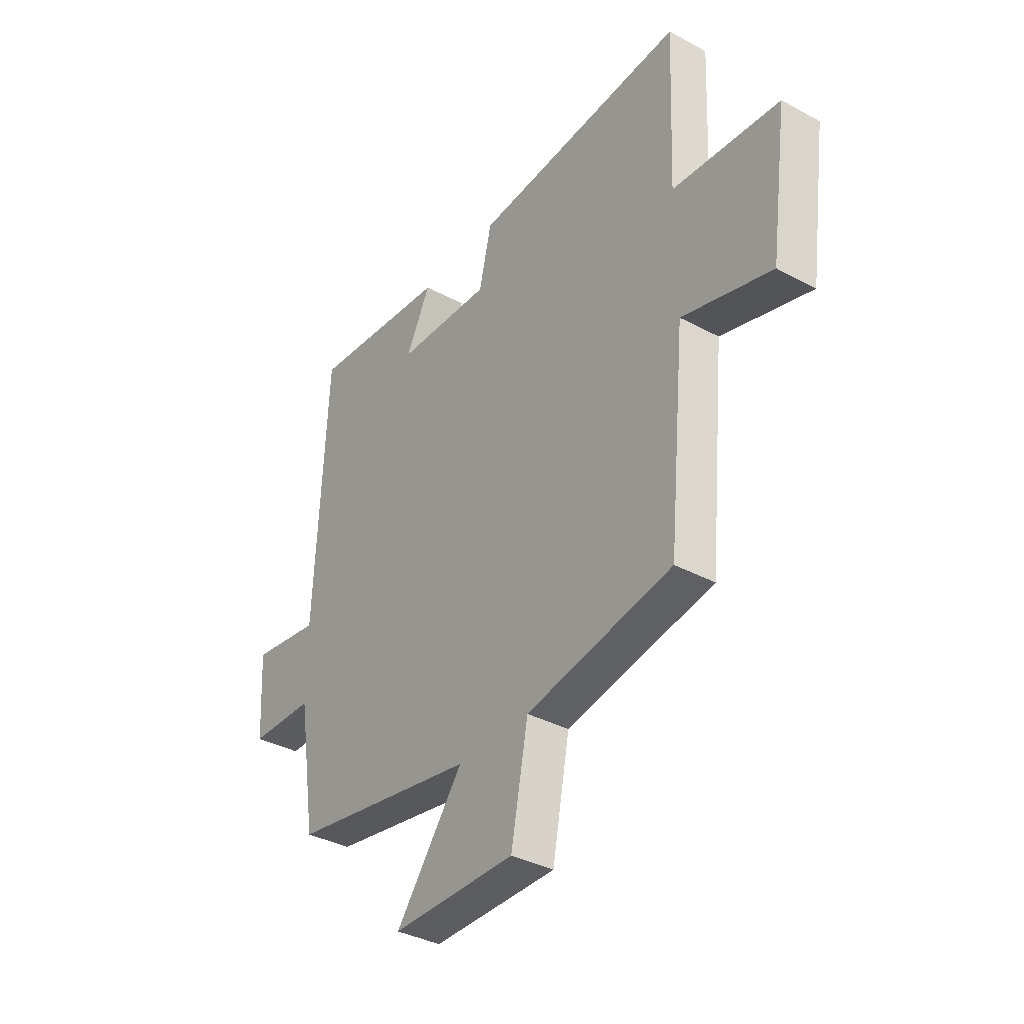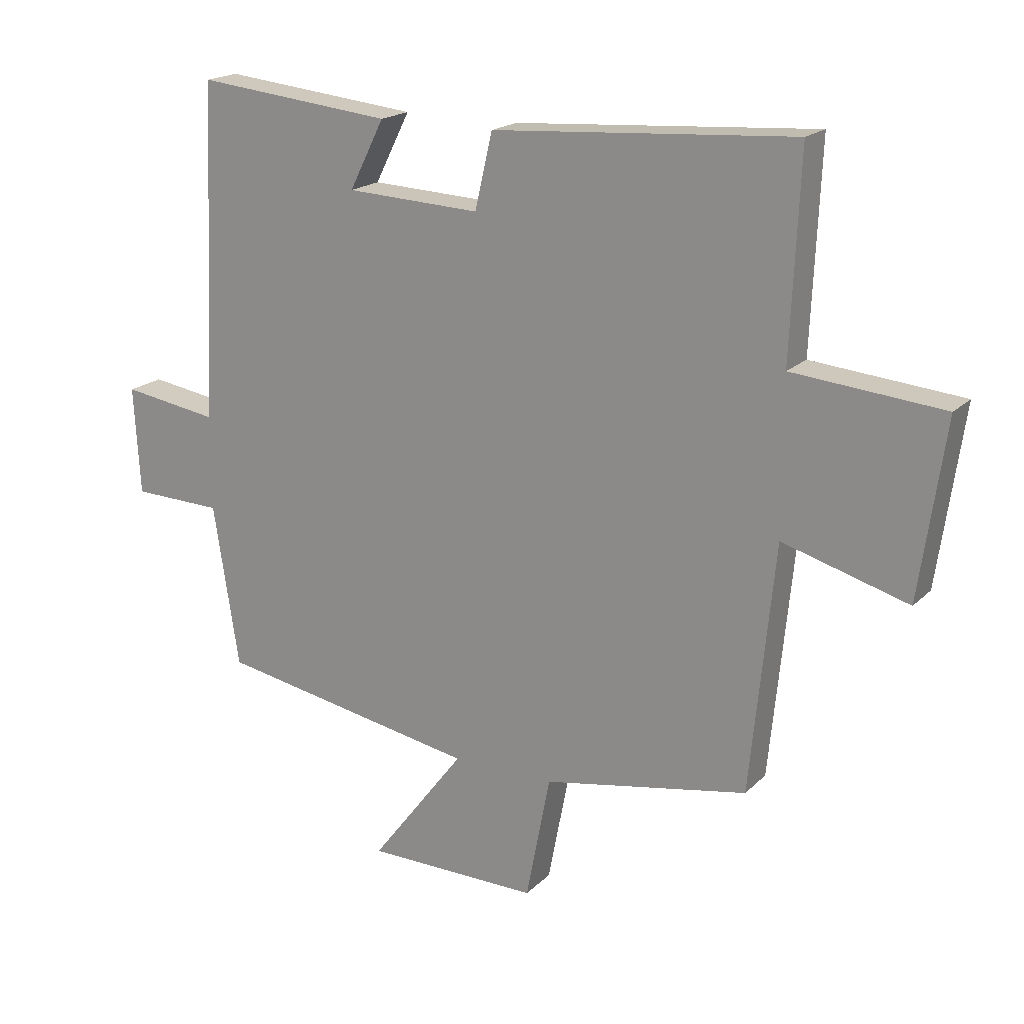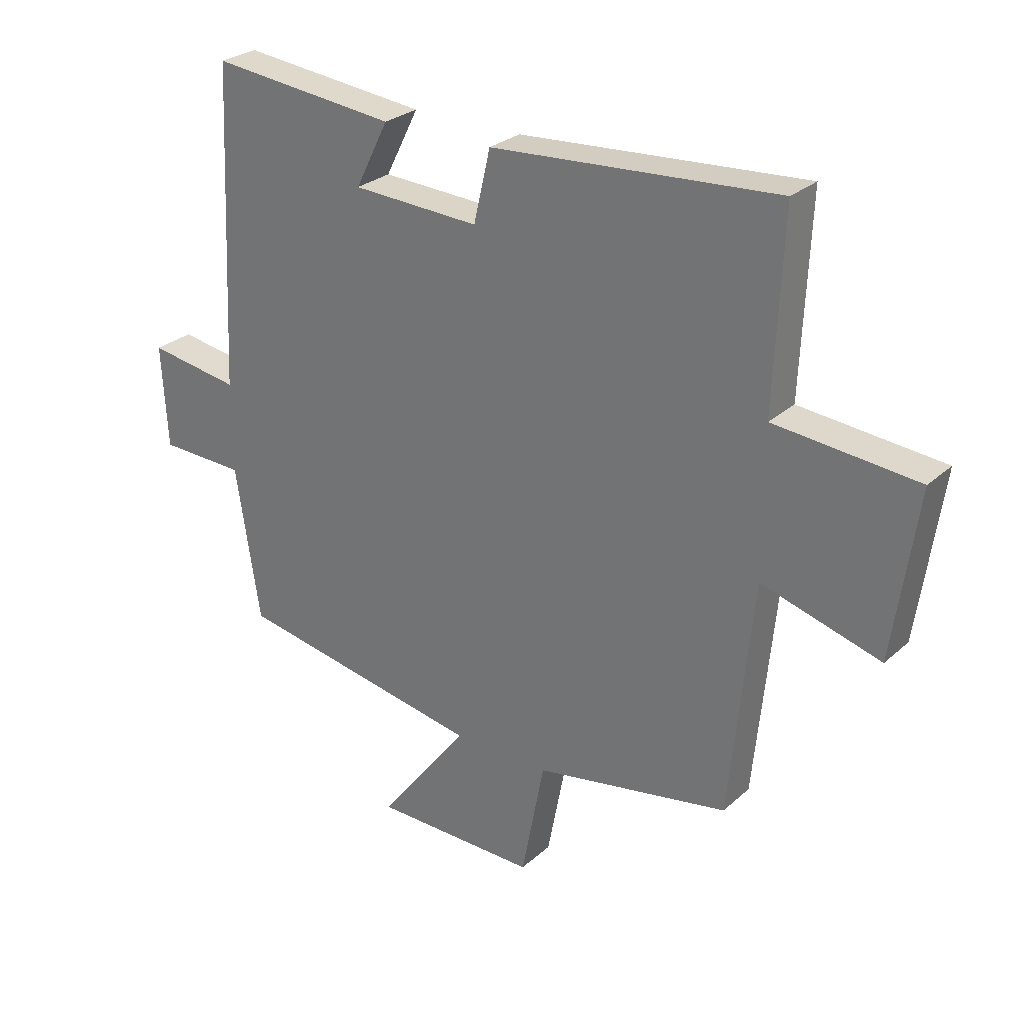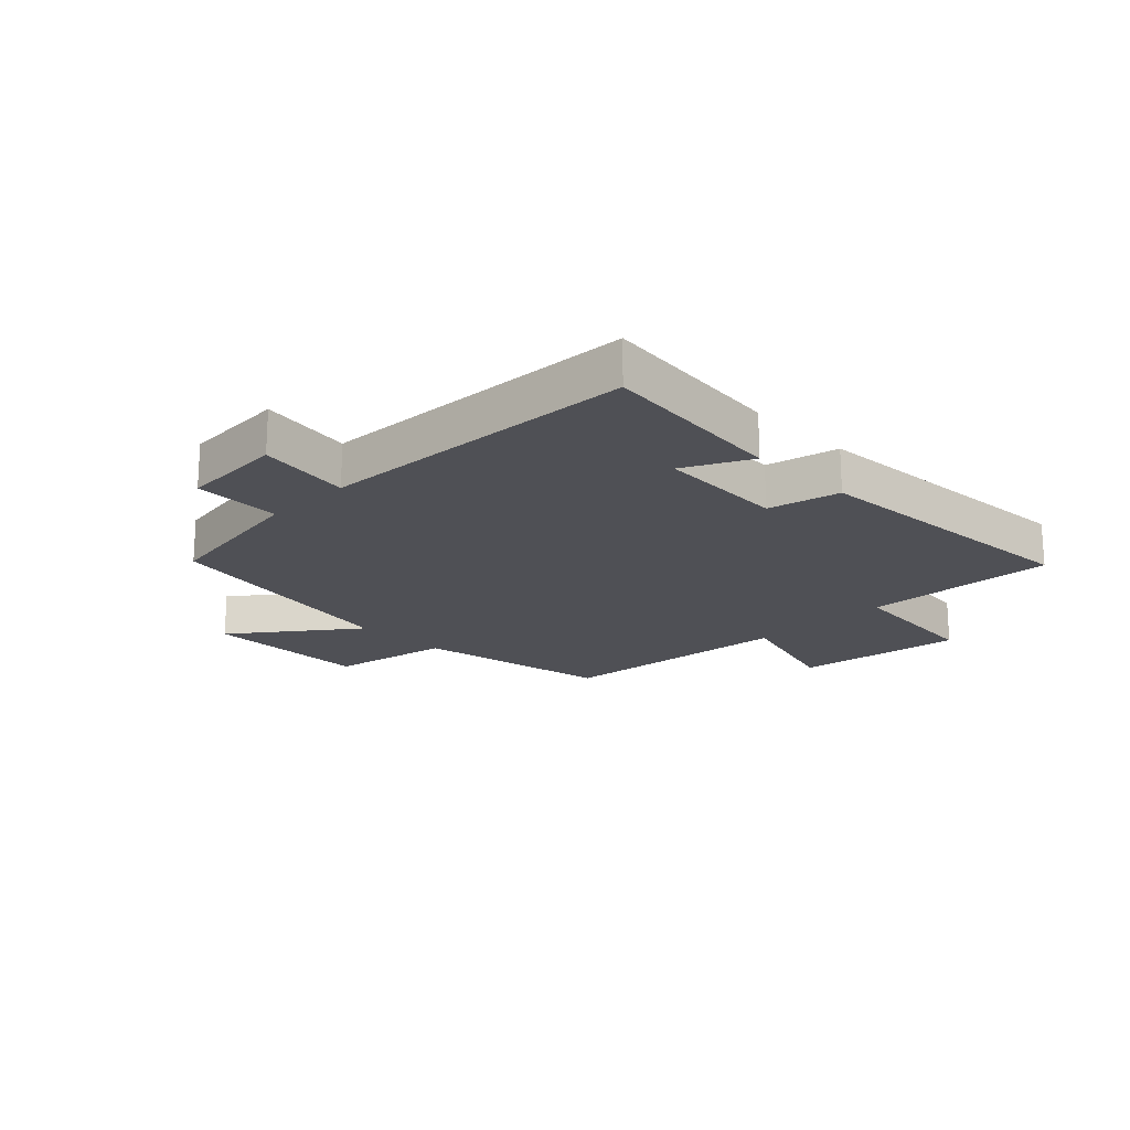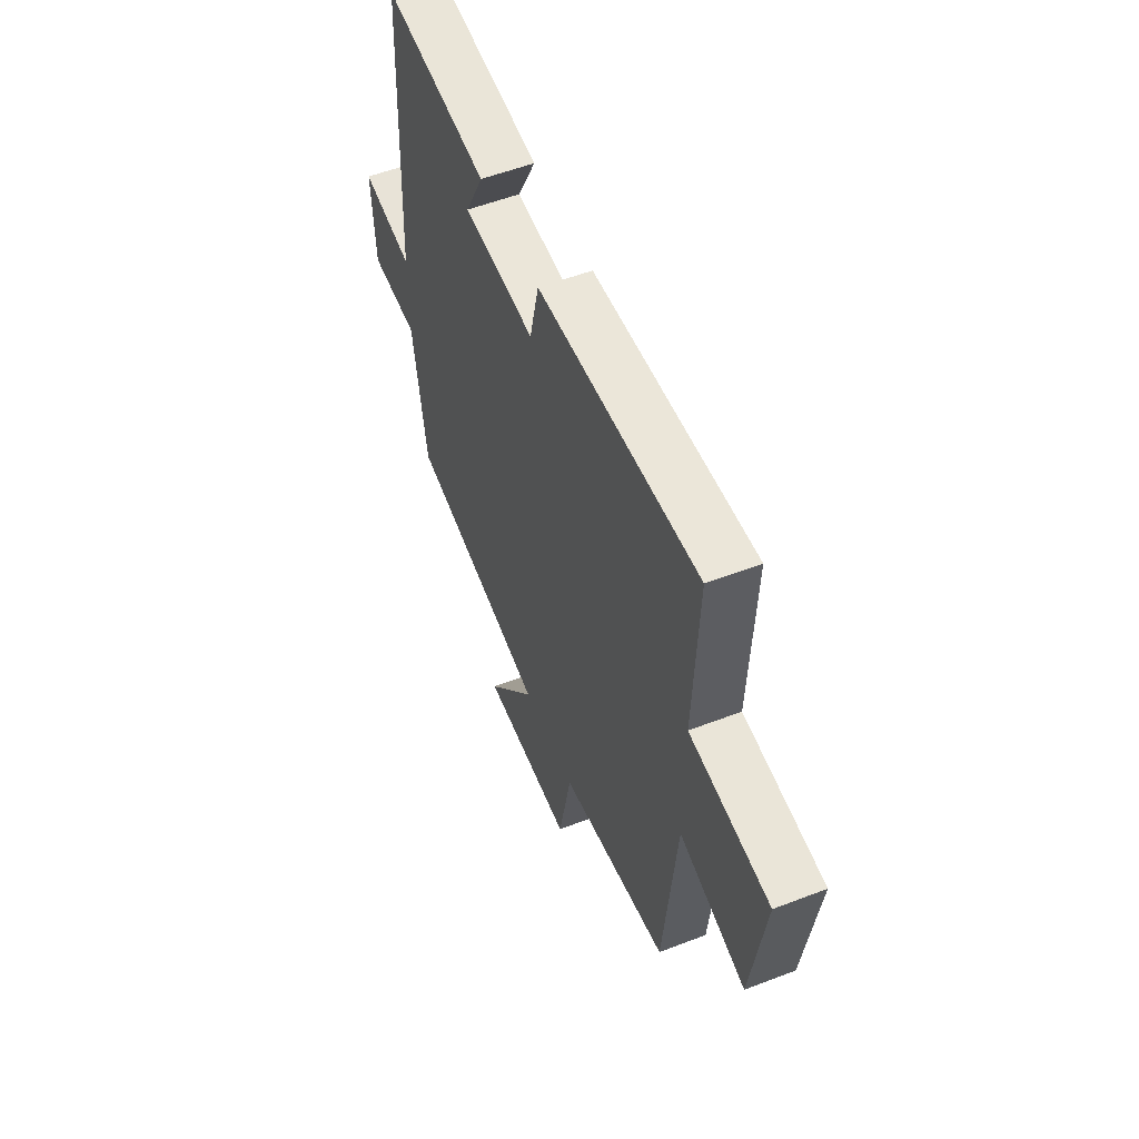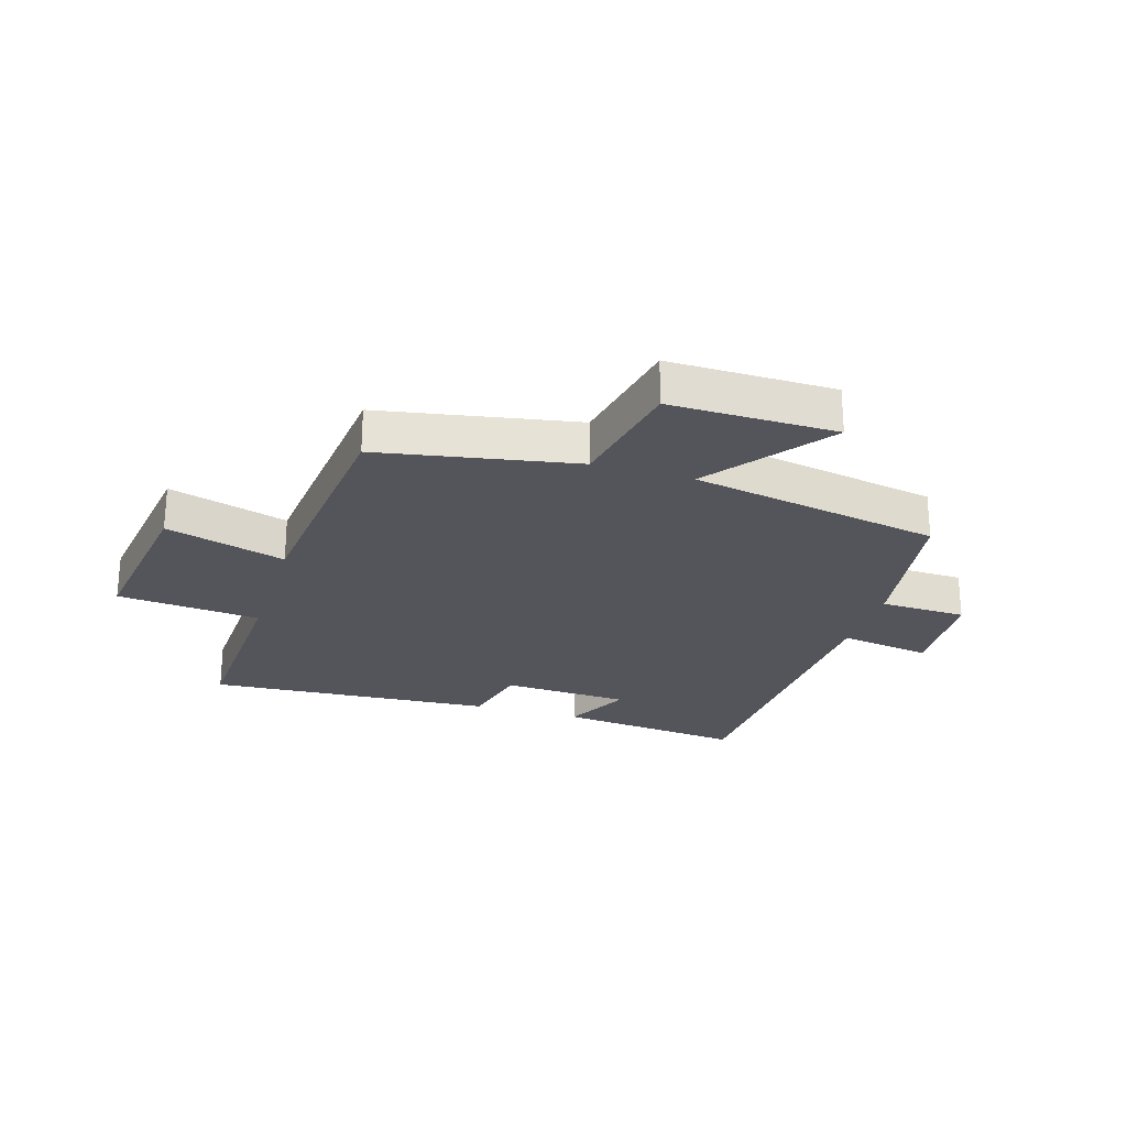
<metadata>
{"format":"obj","ext":"obj","renderer":"f3d","projection":"perspective","resolution":1024,"background":"white","views":[{"elev":-36.5,"azim":54.9,"up":"+Z"},{"elev":18.9,"azim":30.4,"up":"+Z"},{"elev":27.5,"azim":36.8,"up":"+Z"},{"elev":-19.3,"azim":-45.3,"up":"+Y"},{"elev":55.1,"azim":67.9,"up":"+Z"},{"elev":-25.0,"azim":162.9,"up":"+Y"}]}
</metadata>
<code>
v -0.459 0.07 -0.424
v -0.5 0.07 -0.162
v -0.646 0.07 -0.158
v -0.656 0.07 0.016
v -0.5 0.07 -0.008
v -0.474 0.07 0.533
v -0.158 0.07 0.5
v -0.214 0.07 0.389
v 0.002 0.07 0.379
v 0.03 0.07 0.5
v 0.514 0.07 0.533
v 0.5 0.07 0.209
v 0.742 0.07 0.187
v 0.702 0.07 -0.097
v 0.5 0.07 -0.039
v 0.461 0.07 -0.439
v 0.13 0.07 -0.5
v 0.091 0.07 -0.703
v -0.189 0.07 -0.701
v -0.036 0.07 -0.5
v -0.459 0 -0.424
v -0.5 0 -0.162
v -0.646 0 -0.158
v -0.656 0 0.016
v -0.5 0 -0.008
v -0.474 0 0.533
v -0.158 0 0.5
v -0.214 0 0.389
v 0.002 0 0.379
v 0.03 0 0.5
v 0.514 0 0.533
v 0.5 0 0.209
v 0.742 0 0.187
v 0.702 0 -0.097
v 0.5 0 -0.039
v 0.461 0 -0.439
v 0.13 0 -0.5
v 0.091 0 -0.703
v -0.189 0 -0.701
v -0.036 0 -0.5
f 17 18 19 20
f 20 1 2
f 17 20 2
f 16 17 2
f 15 16 2
f 12 13 14 15
f 12 15 2 3
f 9 10 11 12
f 8 9 12
f 5 6 7 8
f 5 8 12
f 3 4 5
f 3 5 12
f 40 39 38 37
f 22 21 40
f 22 40 37
f 22 37 36
f 22 36 35
f 35 34 33 32
f 23 22 35 32
f 32 31 30 29
f 32 29 28
f 28 27 26 25
f 32 28 25
f 25 24 23
f 32 25 23
f 1 21 22 2
f 2 22 23 3
f 3 23 24 4
f 4 24 25 5
f 5 25 26 6
f 6 26 27 7
f 7 27 28 8
f 8 28 29 9
f 9 29 30 10
f 10 30 31 11
f 11 31 32 12
f 12 32 33 13
f 13 33 34 14
f 14 34 35 15
f 15 35 36 16
f 16 36 37 17
f 17 37 38 18
f 18 38 39 19
f 19 39 40 20
f 20 40 21 1

</code>
